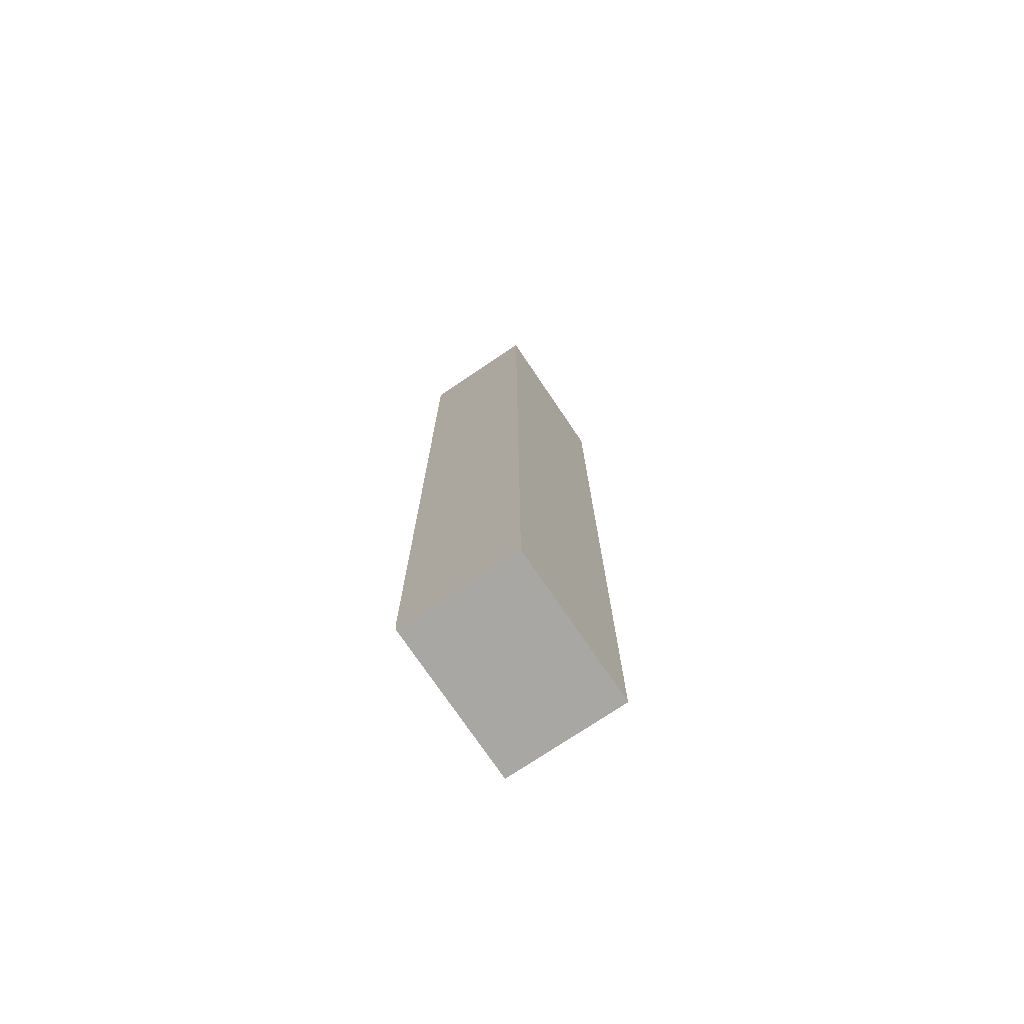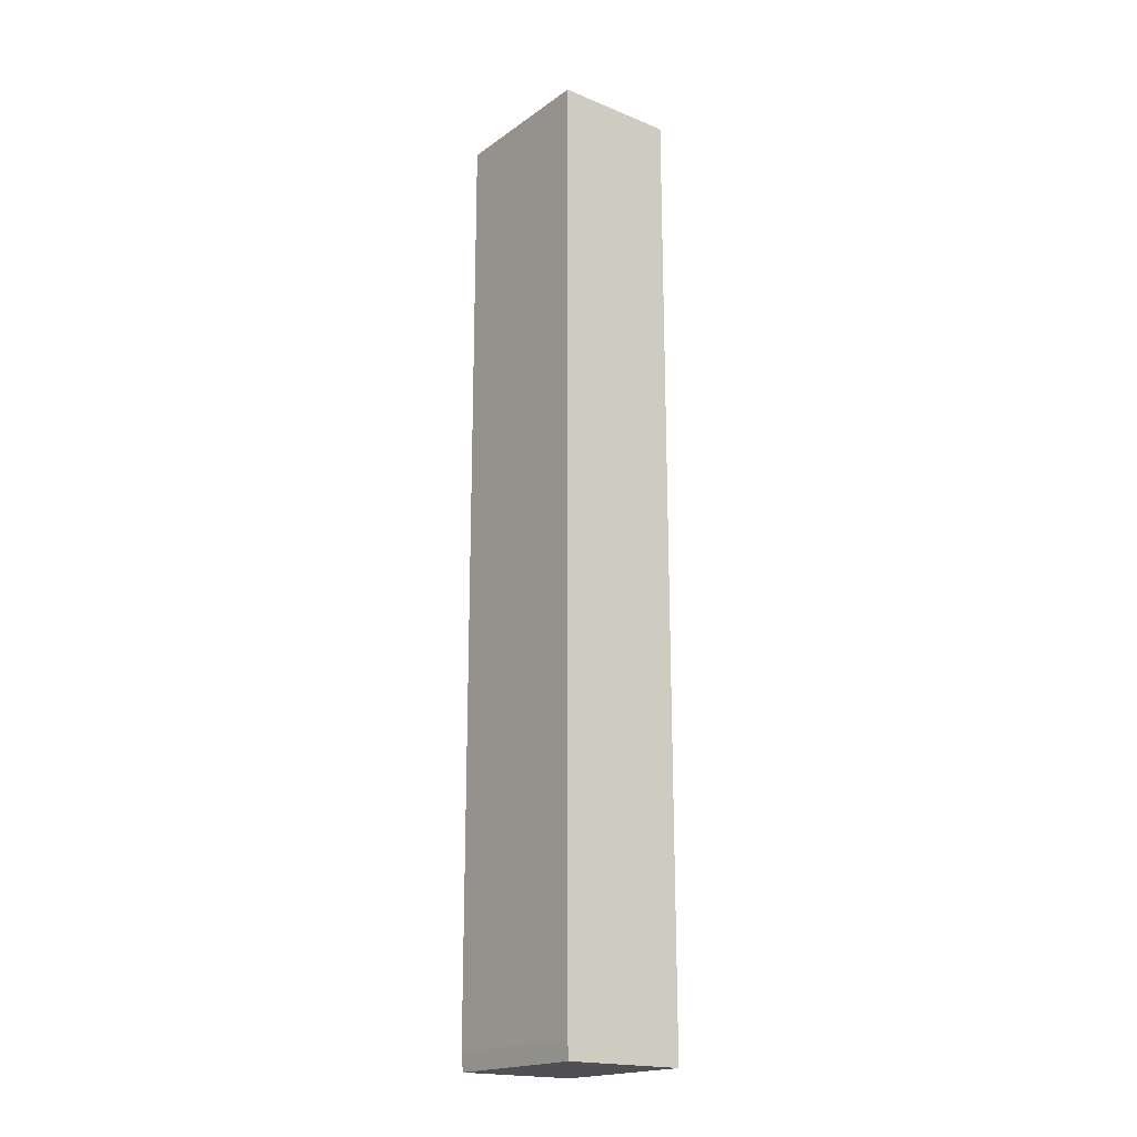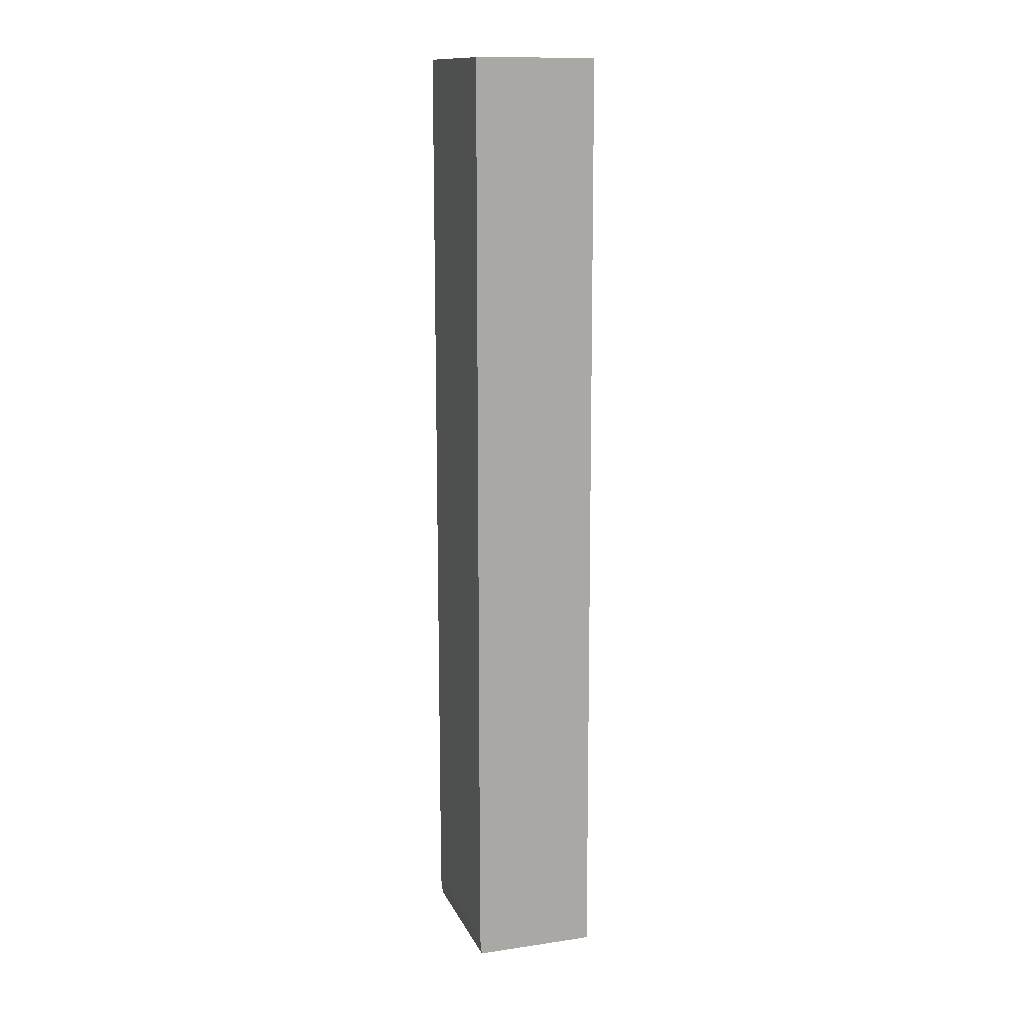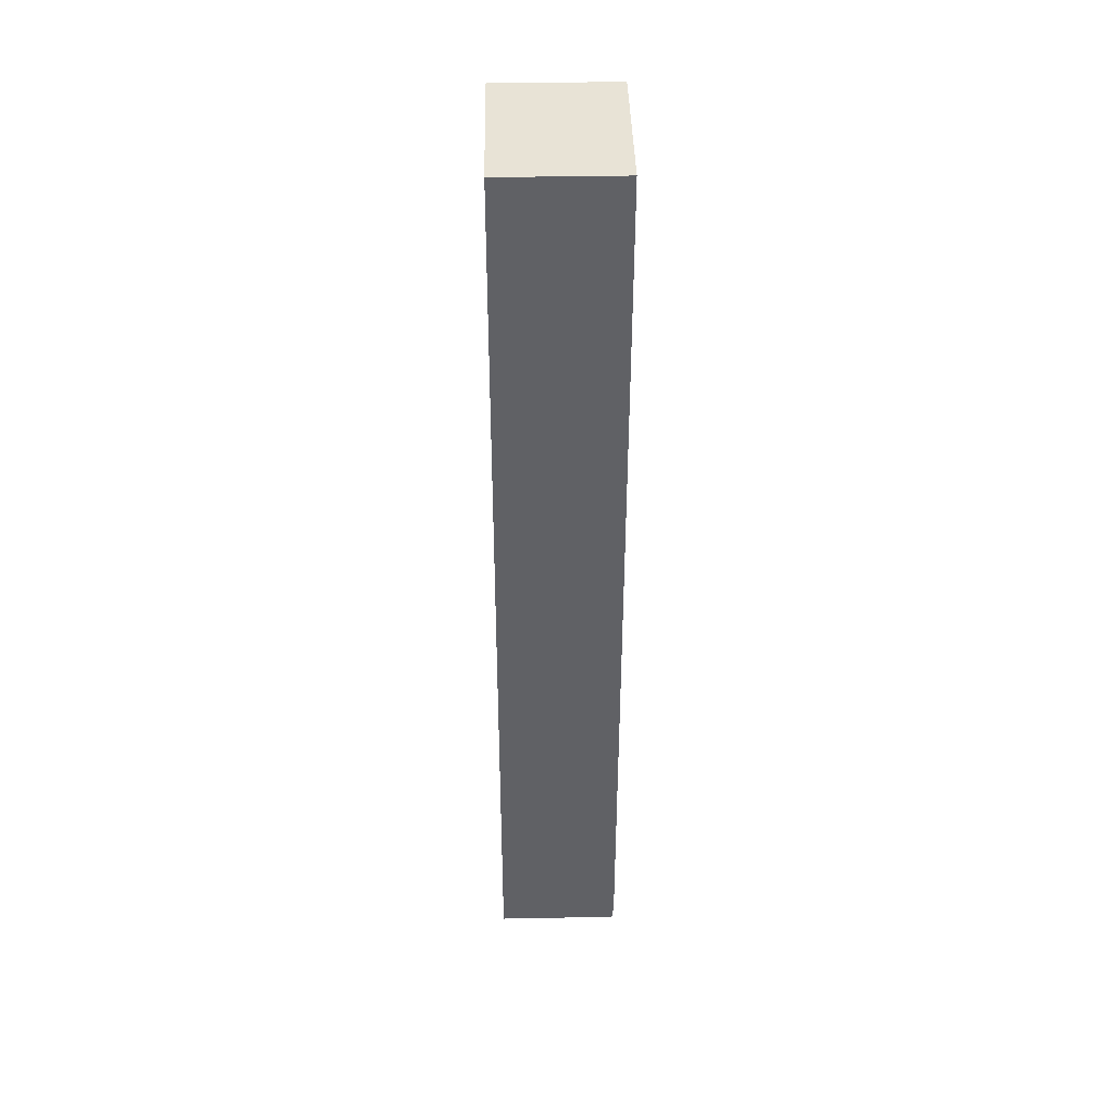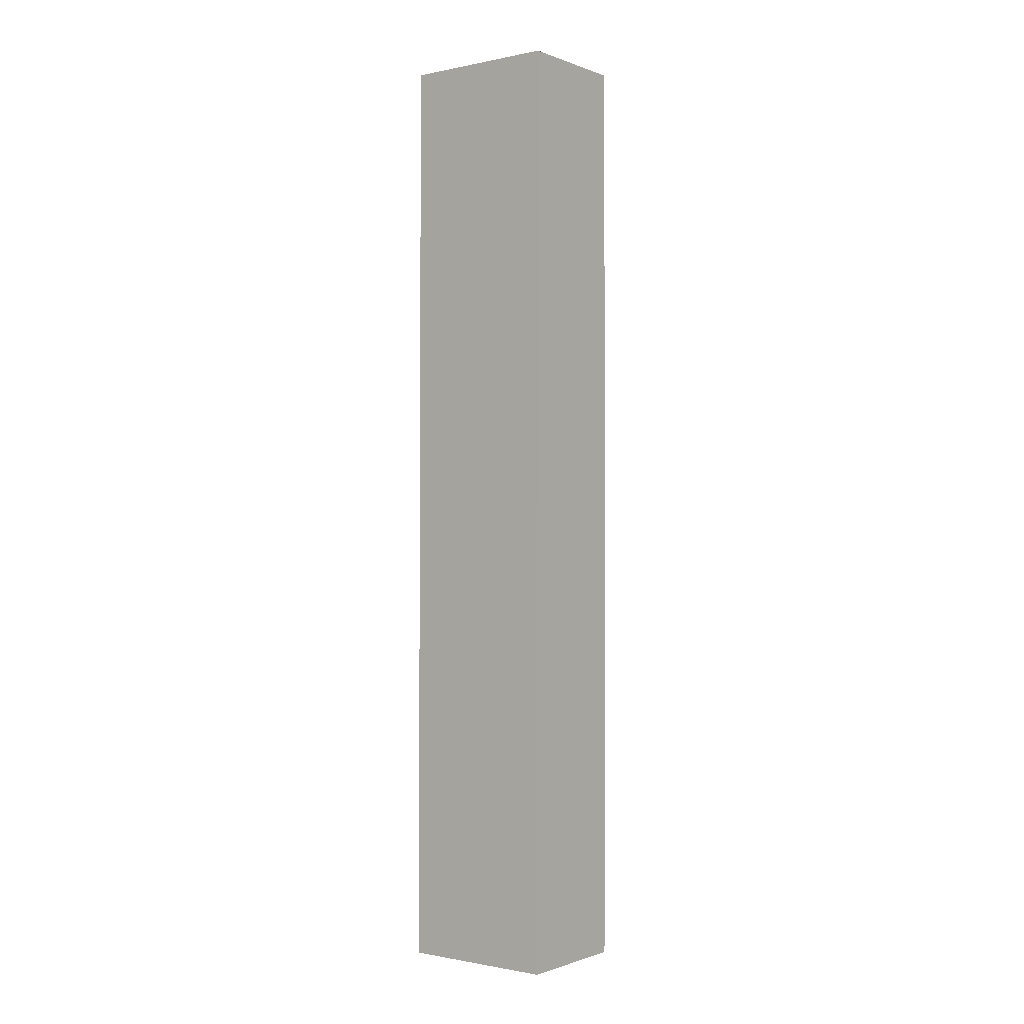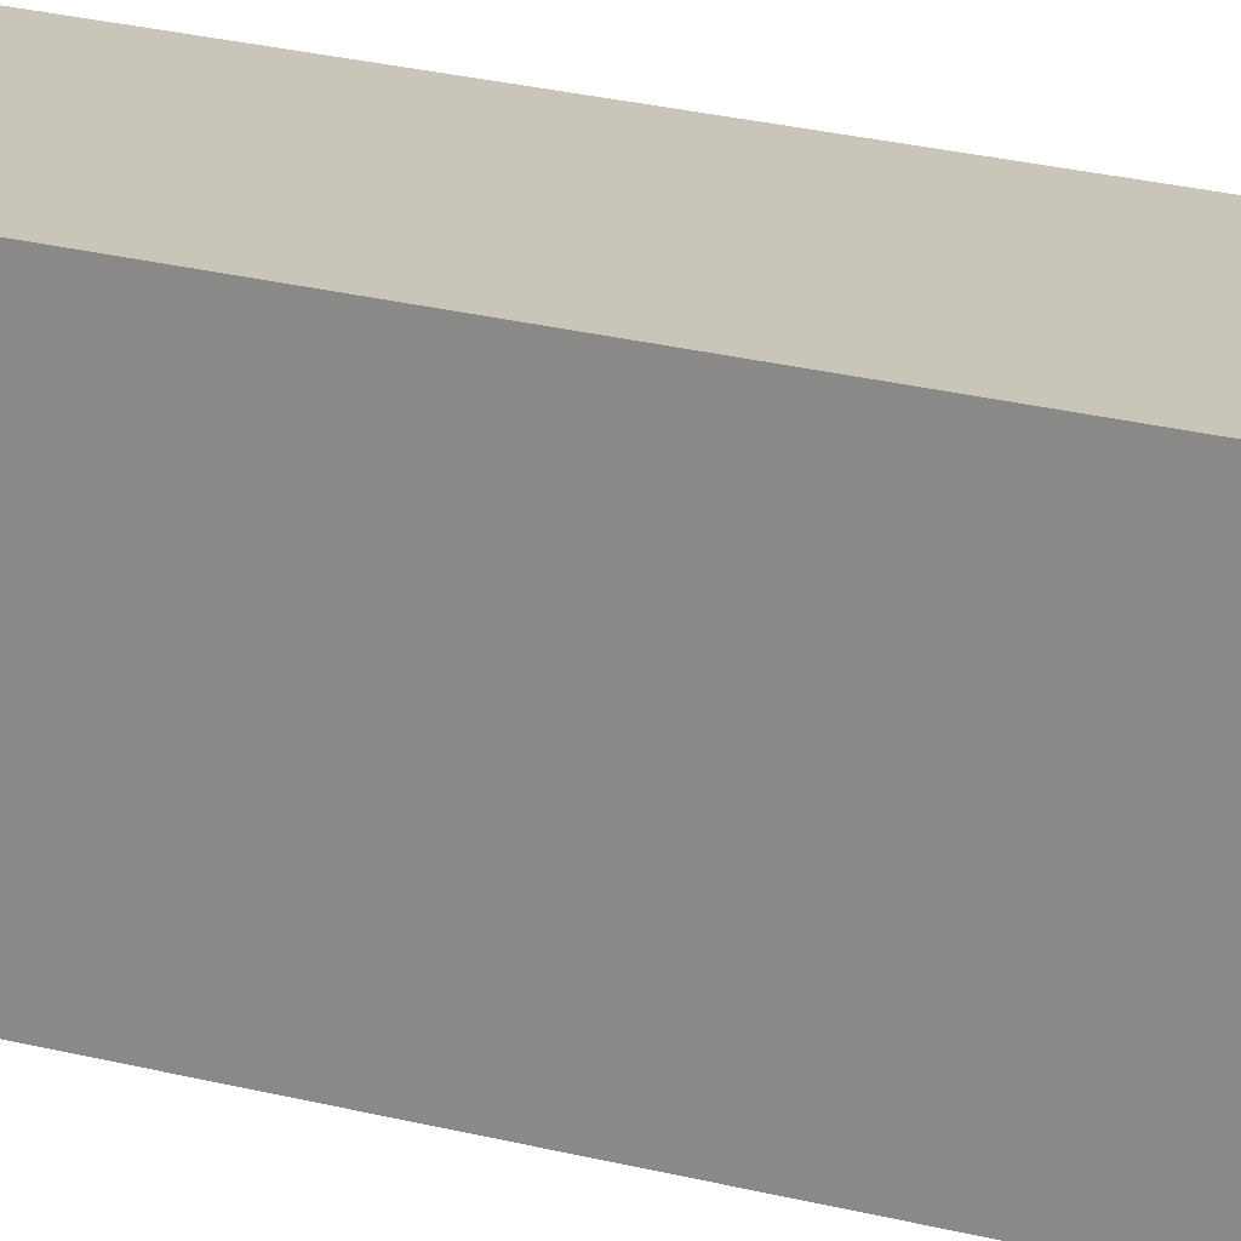
<metadata>
{"format":"obj","ext":"obj","renderer":"f3d","projection":"perspective","resolution":1024,"background":"white","views":[{"elev":-74.5,"azim":-146.0,"up":"+Y"},{"elev":-18.9,"azim":142.4,"up":"+Y"},{"elev":13.7,"azim":162.1,"up":"+Y"},{"elev":41.5,"azim":-1.3,"up":"+Y"},{"elev":-0.9,"azim":-52.8,"up":"+Y"},{"elev":20.6,"azim":116.6,"up":"+Z"}]}
</metadata>
<code>
v -0.009226 0.004707 0.016
v -0.009212 0.004853 0.016
v -0.009212 0.004853 0.0173
v -0.009212 0.01251 0.016
v -0.01021 0.01251 0.016
v -0.009212 0.01251 0.0173
v -0.009226 0.004707 0.0173
v -0.01023 0.004707 0.0173
v -0.01021 0.01251 0.0173
v -0.01023 0.004707 0.016
f 2 3 1
f 2 4 3
f 2 1 4
f 4 1 5
f 4 5 6
f 3 4 6
f 3 6 7
f 3 7 1
f 7 8 1
f 7 6 8
f 9 8 6
f 9 5 8
f 9 6 5
f 10 8 5
f 10 1 8
f 10 5 1

</code>
